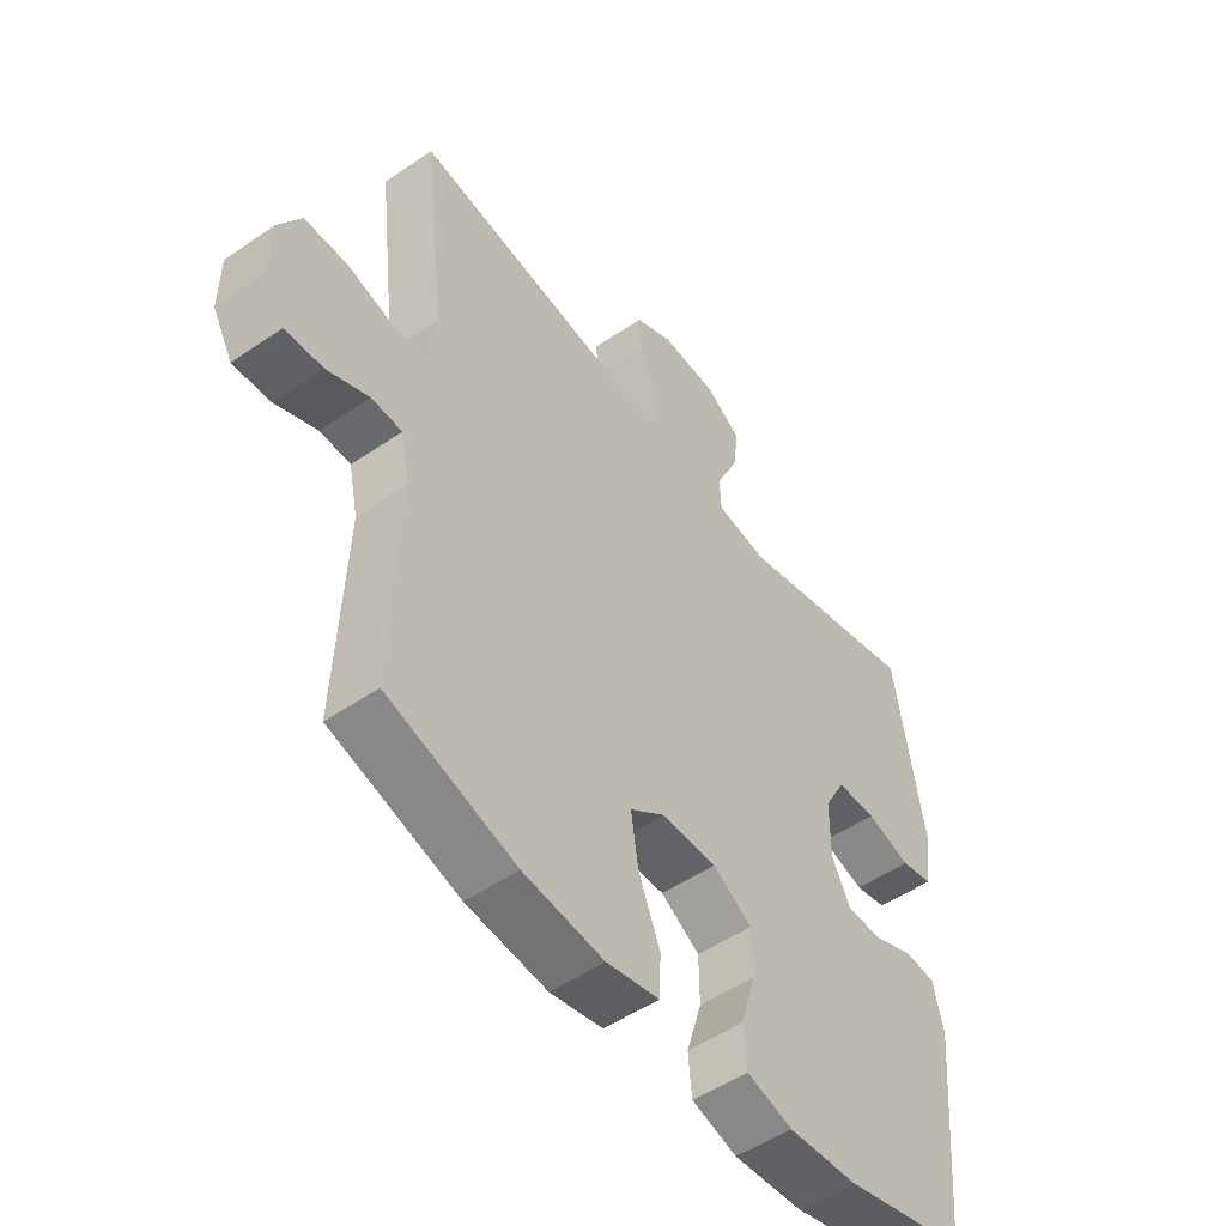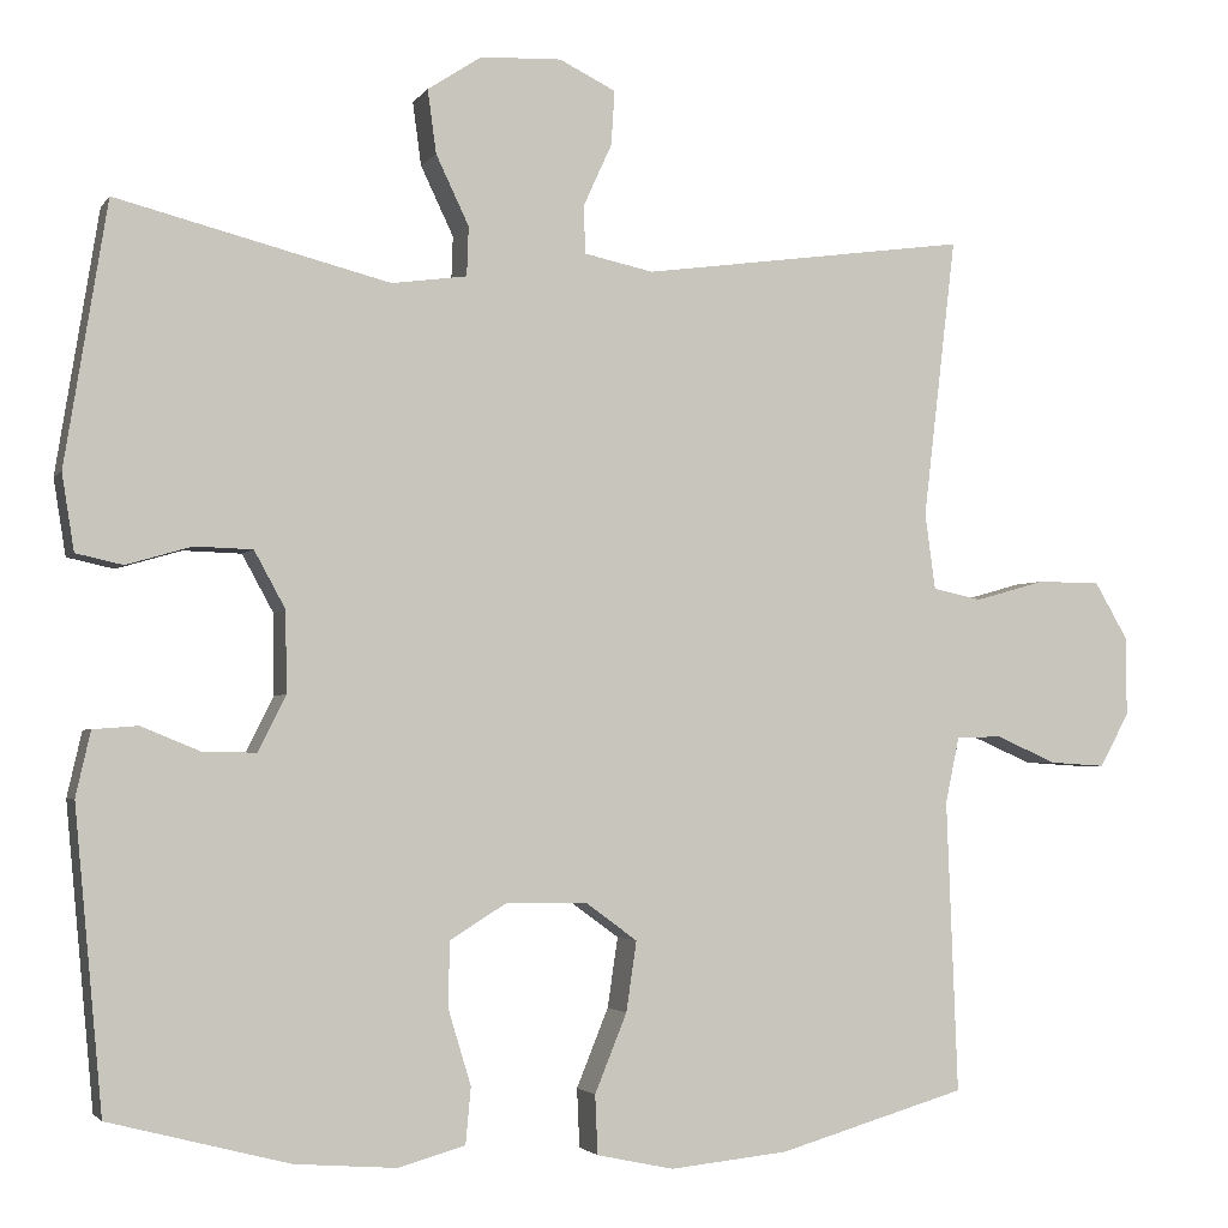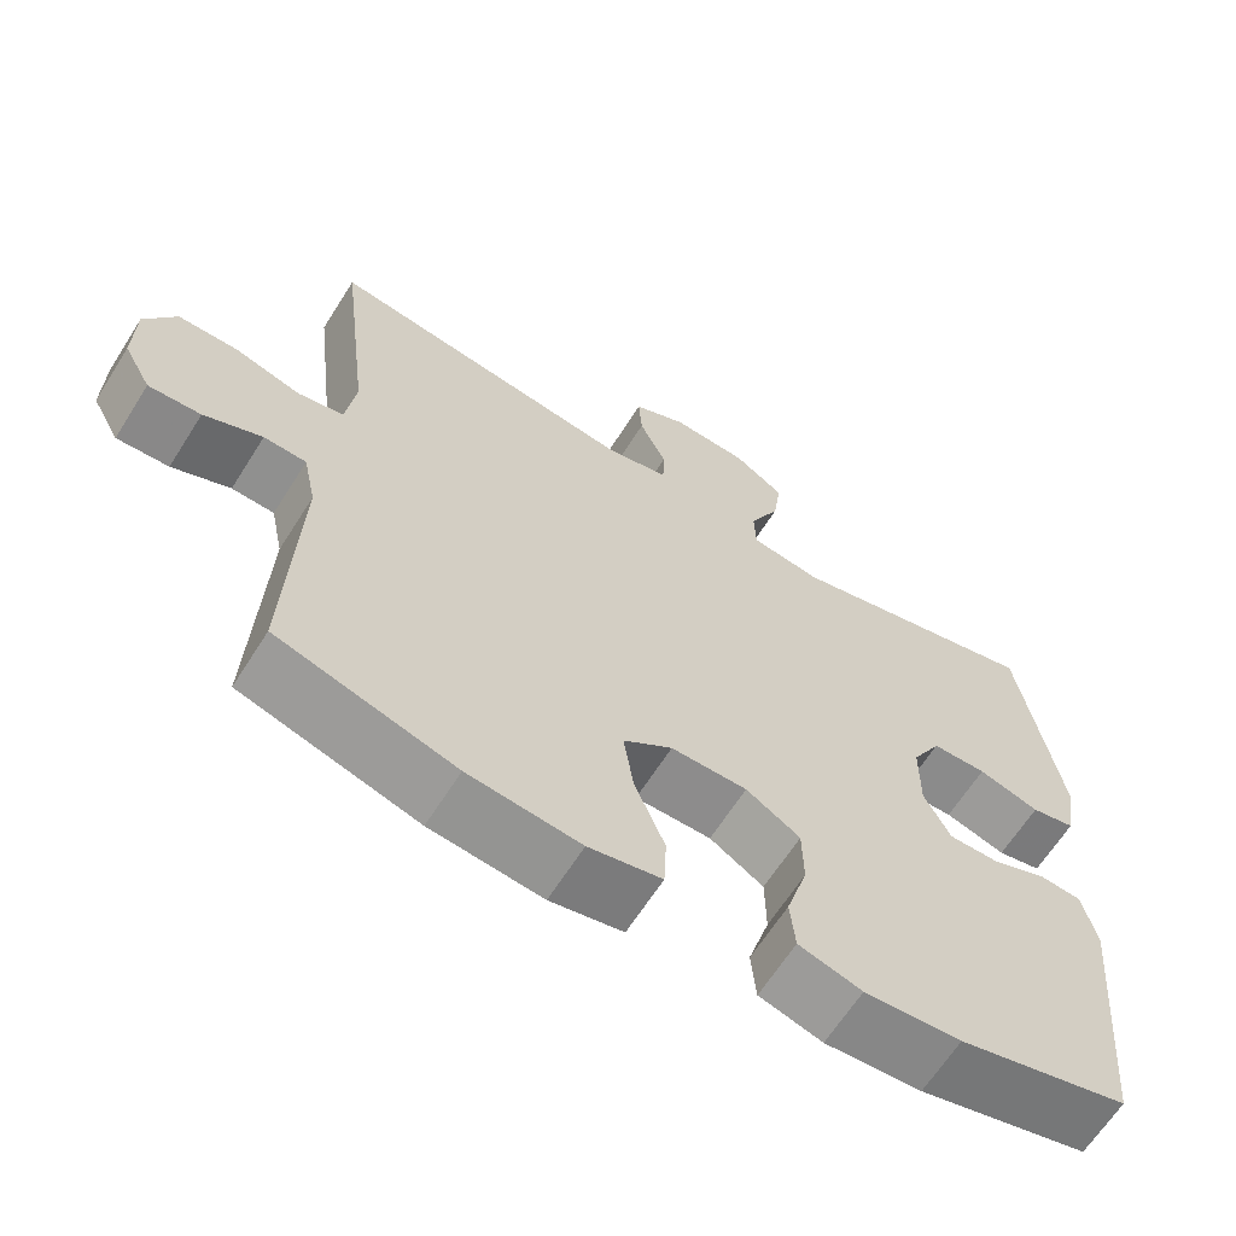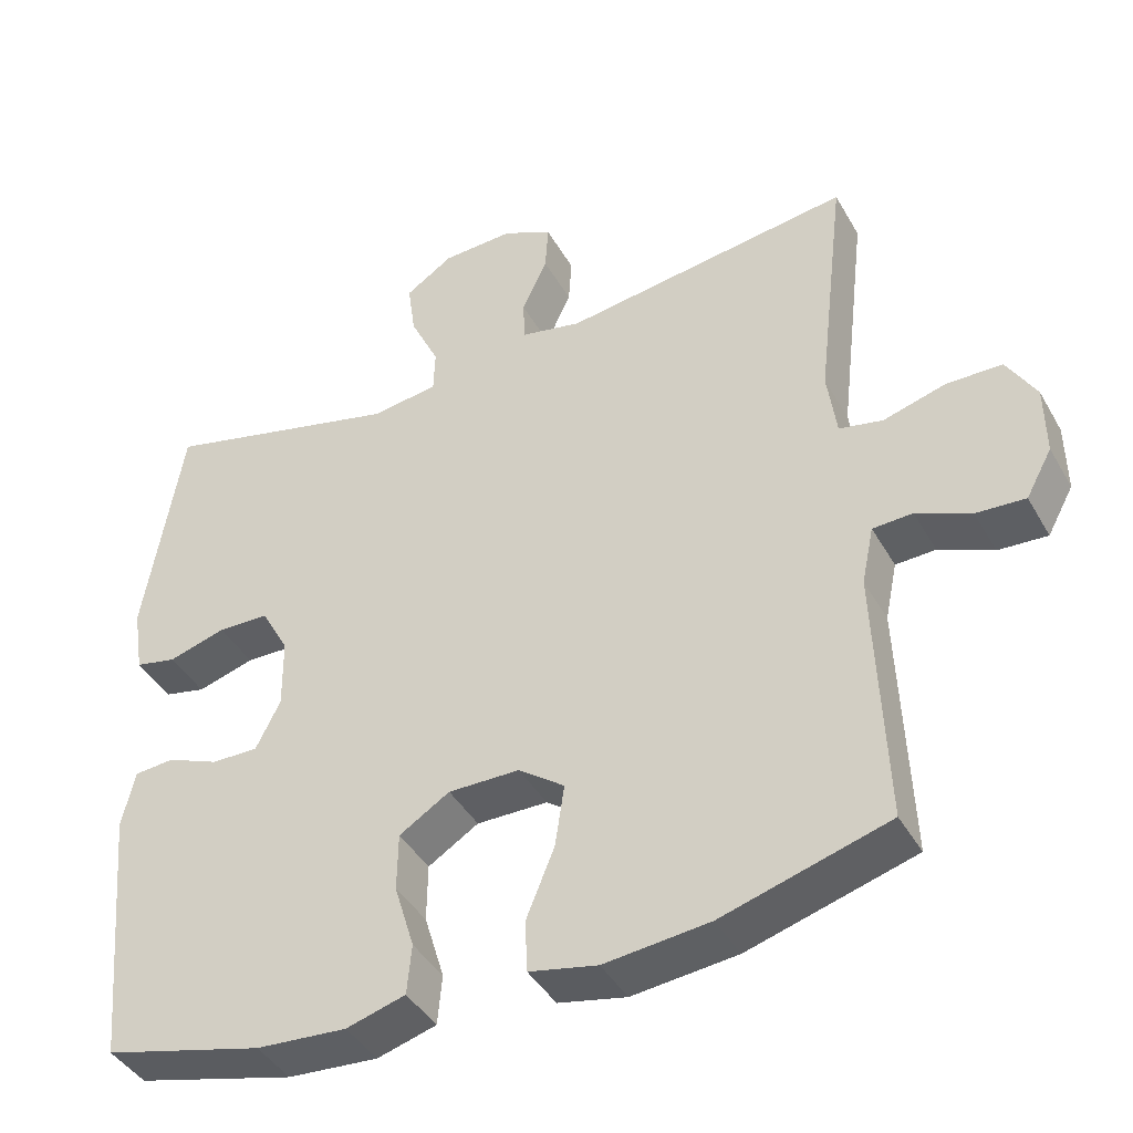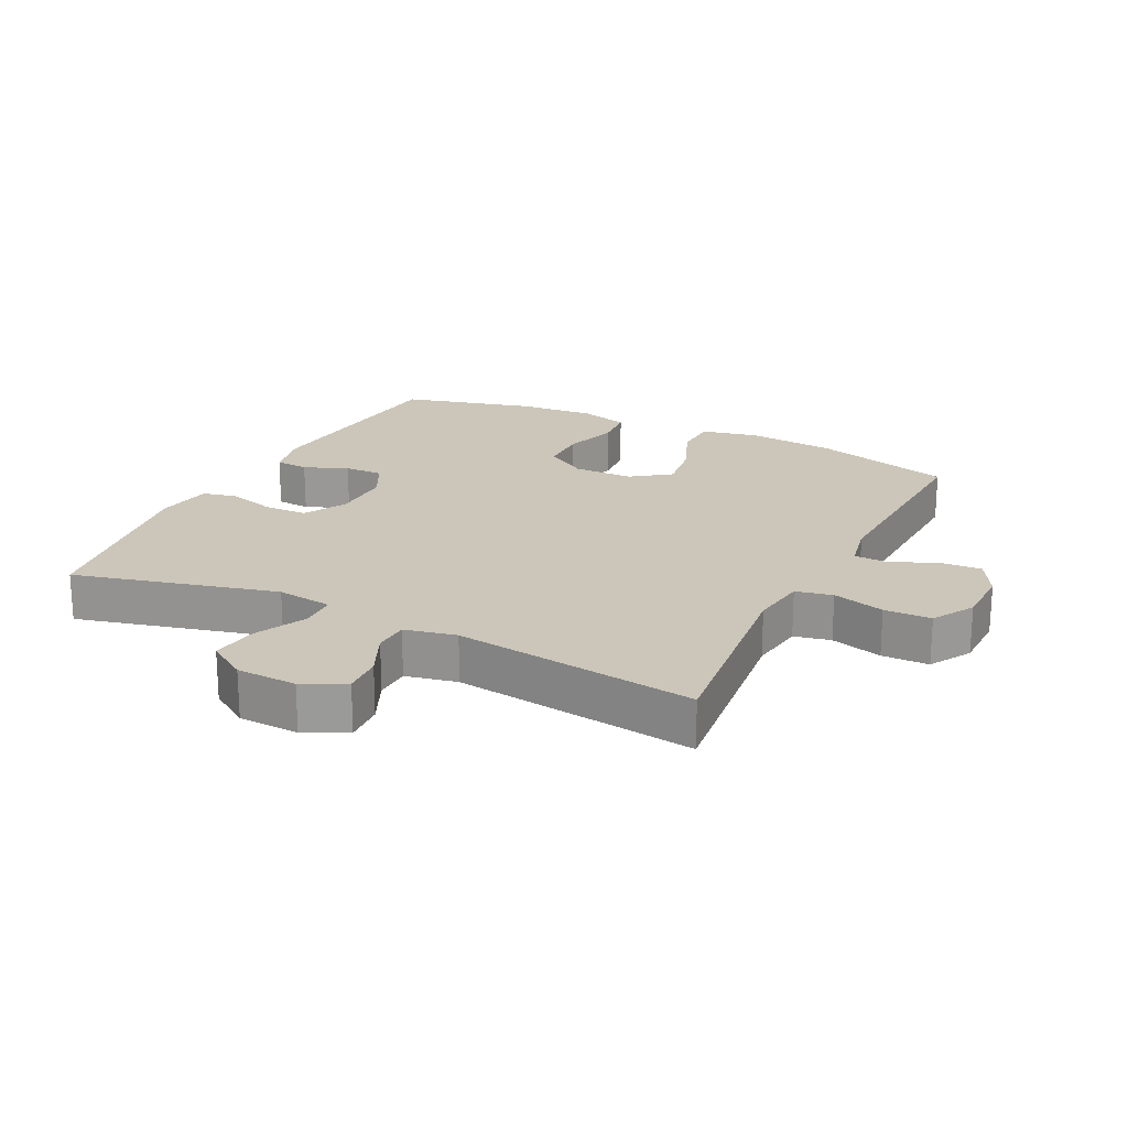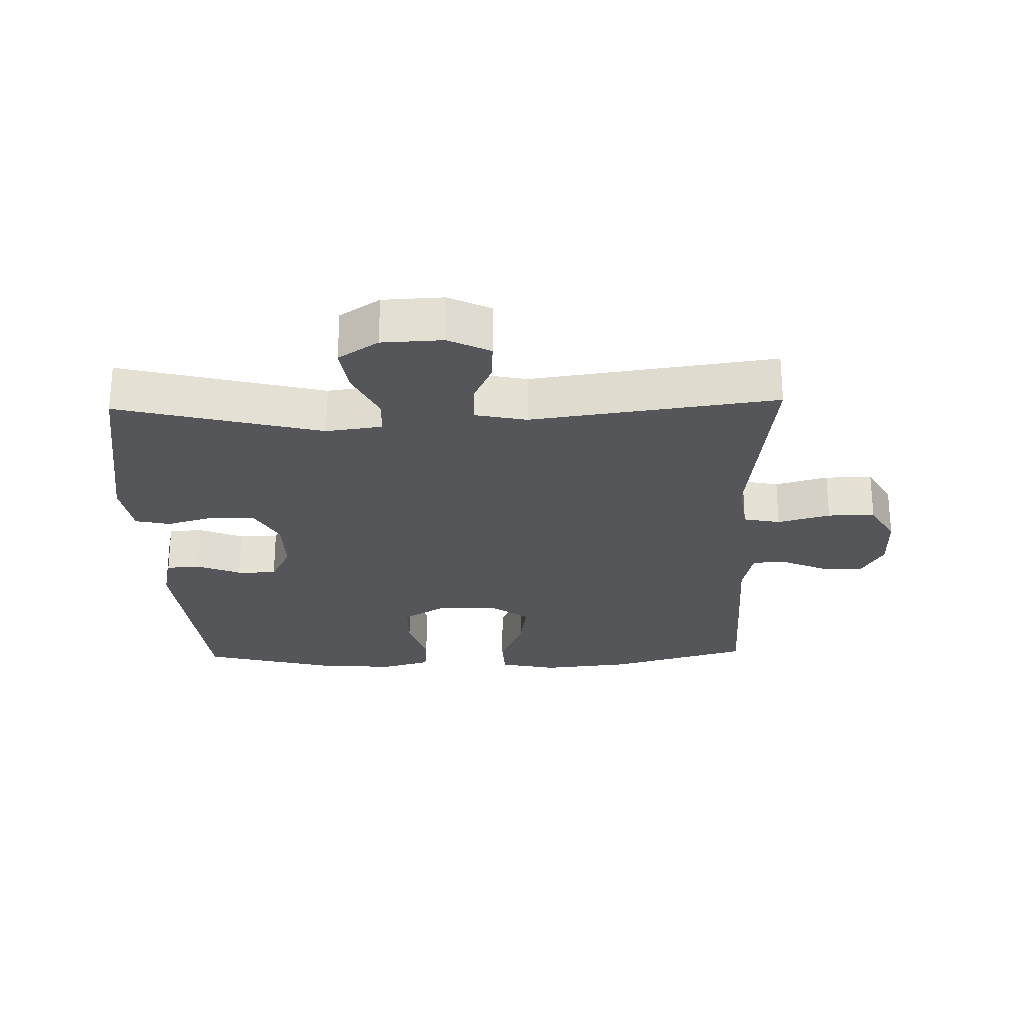
<metadata>
{"format":"obj","ext":"obj","renderer":"f3d","projection":"perspective","resolution":1024,"background":"white","views":[{"elev":-51.5,"azim":126.6,"up":"+Z"},{"elev":-2.8,"azim":-17.7,"up":"+Z"},{"elev":-64.6,"azim":147.7,"up":"+Z"},{"elev":-42.0,"azim":27.5,"up":"+Z"},{"elev":20.8,"azim":26.5,"up":"+Y"},{"elev":-25.6,"azim":1.6,"up":"+Y"}]}
</metadata>
<code>
v 0.5 0.07 0.5
v 0.462 0.07 0.177
v 0.474 0.07 0.089
v 0.531 0.07 0.077
v 0.612 0.07 0.1
v 0.685 0.07 0.099
v 0.723 0.07 0.034
v 0.724 0.07 -0.058
v 0.69 0.07 -0.12
v 0.626 0.07 -0.116
v 0.555 0.07 -0.085
v 0.503 0.07 -0.087
v 0.487 0.07 -0.163
v 0.5 0.07 -0.5
v 0.283 0.07 -0.563
v 0.146 0.07 -0.577
v 0.057 0.07 -0.558
v 0.054 0.07 -0.49
v 0.091 0.07 -0.399
v 0.103 0.07 -0.318
v 0.043 0.07 -0.274
v -0.05 0.07 -0.273
v -0.116 0.07 -0.314
v -0.117 0.07 -0.39
v -0.091 0.07 -0.476
v -0.097 0.07 -0.541
v -0.174 0.07 -0.563
v -0.292 0.07 -0.554
v -0.5 0.07 -0.5
v -0.532 0.07 -0.155
v -0.515 0.07 -0.08
v -0.463 0.07 -0.076
v -0.395 0.07 -0.104
v -0.334 0.07 -0.105
v -0.302 0.07 -0.041
v -0.303 0.07 0.052
v -0.339 0.07 0.118
v -0.406 0.07 0.12
v -0.481 0.07 0.098
v -0.535 0.07 0.11
v -0.549 0.07 0.198
v -0.5 0.07 0.5
v -0.185 0.07 0.42
v -0.098 0.07 0.432
v -0.096 0.07 0.489
v -0.134 0.07 0.569
v -0.144 0.07 0.642
v -0.082 0.07 0.683
v 0.012 0.07 0.687
v 0.077 0.07 0.655
v 0.073 0.07 0.592
v 0.04 0.07 0.52
v 0.042 0.07 0.465
v 0.122 0.07 0.448
v 0.5 0 0.5
v 0.462 0 0.177
v 0.474 0 0.089
v 0.531 0 0.077
v 0.612 0 0.1
v 0.685 0 0.099
v 0.723 0 0.034
v 0.724 0 -0.058
v 0.69 0 -0.12
v 0.626 0 -0.116
v 0.555 0 -0.085
v 0.503 0 -0.087
v 0.487 0 -0.163
v 0.5 0 -0.5
v 0.283 0 -0.563
v 0.146 0 -0.577
v 0.057 0 -0.558
v 0.054 0 -0.49
v 0.091 0 -0.399
v 0.103 0 -0.318
v 0.043 0 -0.274
v -0.05 0 -0.273
v -0.116 0 -0.314
v -0.117 0 -0.39
v -0.091 0 -0.476
v -0.097 0 -0.541
v -0.174 0 -0.563
v -0.292 0 -0.554
v -0.5 0 -0.5
v -0.532 0 -0.155
v -0.515 0 -0.08
v -0.463 0 -0.076
v -0.395 0 -0.104
v -0.334 0 -0.105
v -0.302 0 -0.041
v -0.303 0 0.052
v -0.339 0 0.118
v -0.406 0 0.12
v -0.481 0 0.098
v -0.535 0 0.11
v -0.549 0 0.198
v -0.5 0 0.5
v -0.185 0 0.42
v -0.098 0 0.432
v -0.096 0 0.489
v -0.134 0 0.569
v -0.144 0 0.642
v -0.082 0 0.683
v 0.012 0 0.687
v 0.077 0 0.655
v 0.073 0 0.592
v 0.04 0 0.52
v 0.042 0 0.465
v 0.122 0 0.448
f 50 51 52
f 49 50 52
f 48 49 52
f 47 48 52
f 46 47 52
f 45 46 52
f 44 45 52 53
f 41 42 43
f 40 41 43
f 39 40 43
f 38 39 43
f 37 38 43 44
f 44 53 54
f 37 44 54
f 36 37 54
f 31 32 33
f 30 31 33
f 29 30 33
f 28 29 33
f 27 28 33
f 26 27 33
f 25 26 33
f 24 25 33
f 23 24 33 34
f 22 23 34 35
f 17 18 19
f 16 17 19
f 15 16 19
f 14 15 19
f 13 14 19
f 12 13 19 20
f 9 10 11
f 8 9 11
f 7 8 11
f 6 7 11
f 5 6 11
f 4 5 11
f 3 4 11 12
f 54 1 2
f 36 54 2
f 35 36 2
f 22 35 2
f 21 22 2
f 20 21 2 3
f 3 12 20
f 106 105 104
f 106 104 103
f 106 103 102
f 106 102 101
f 106 101 100
f 106 100 99
f 107 106 99 98
f 97 96 95
f 97 95 94
f 97 94 93
f 97 93 92
f 98 97 92 91
f 108 107 98
f 108 98 91
f 108 91 90
f 87 86 85
f 87 85 84
f 87 84 83
f 87 83 82
f 87 82 81
f 87 81 80
f 87 80 79
f 87 79 78
f 88 87 78 77
f 89 88 77 76
f 73 72 71
f 73 71 70
f 73 70 69
f 73 69 68
f 73 68 67
f 74 73 67 66
f 65 64 63
f 65 63 62
f 65 62 61
f 65 61 60
f 65 60 59
f 65 59 58
f 66 65 58 57
f 56 55 108
f 56 108 90
f 56 90 89
f 56 89 76
f 56 76 75
f 57 56 75 74
f 74 66 57
f 1 55 56 2
f 2 56 57 3
f 3 57 58 4
f 4 58 59 5
f 5 59 60 6
f 6 60 61 7
f 7 61 62 8
f 8 62 63 9
f 9 63 64 10
f 10 64 65 11
f 11 65 66 12
f 12 66 67 13
f 13 67 68 14
f 14 68 69 15
f 15 69 70 16
f 16 70 71 17
f 17 71 72 18
f 18 72 73 19
f 19 73 74 20
f 20 74 75 21
f 21 75 76 22
f 22 76 77 23
f 23 77 78 24
f 24 78 79 25
f 25 79 80 26
f 26 80 81 27
f 27 81 82 28
f 28 82 83 29
f 29 83 84 30
f 30 84 85 31
f 31 85 86 32
f 32 86 87 33
f 33 87 88 34
f 34 88 89 35
f 35 89 90 36
f 36 90 91 37
f 37 91 92 38
f 38 92 93 39
f 39 93 94 40
f 40 94 95 41
f 41 95 96 42
f 42 96 97 43
f 43 97 98 44
f 44 98 99 45
f 45 99 100 46
f 46 100 101 47
f 47 101 102 48
f 48 102 103 49
f 49 103 104 50
f 50 104 105 51
f 51 105 106 52
f 52 106 107 53
f 53 107 108 54
f 54 108 55 1

</code>
